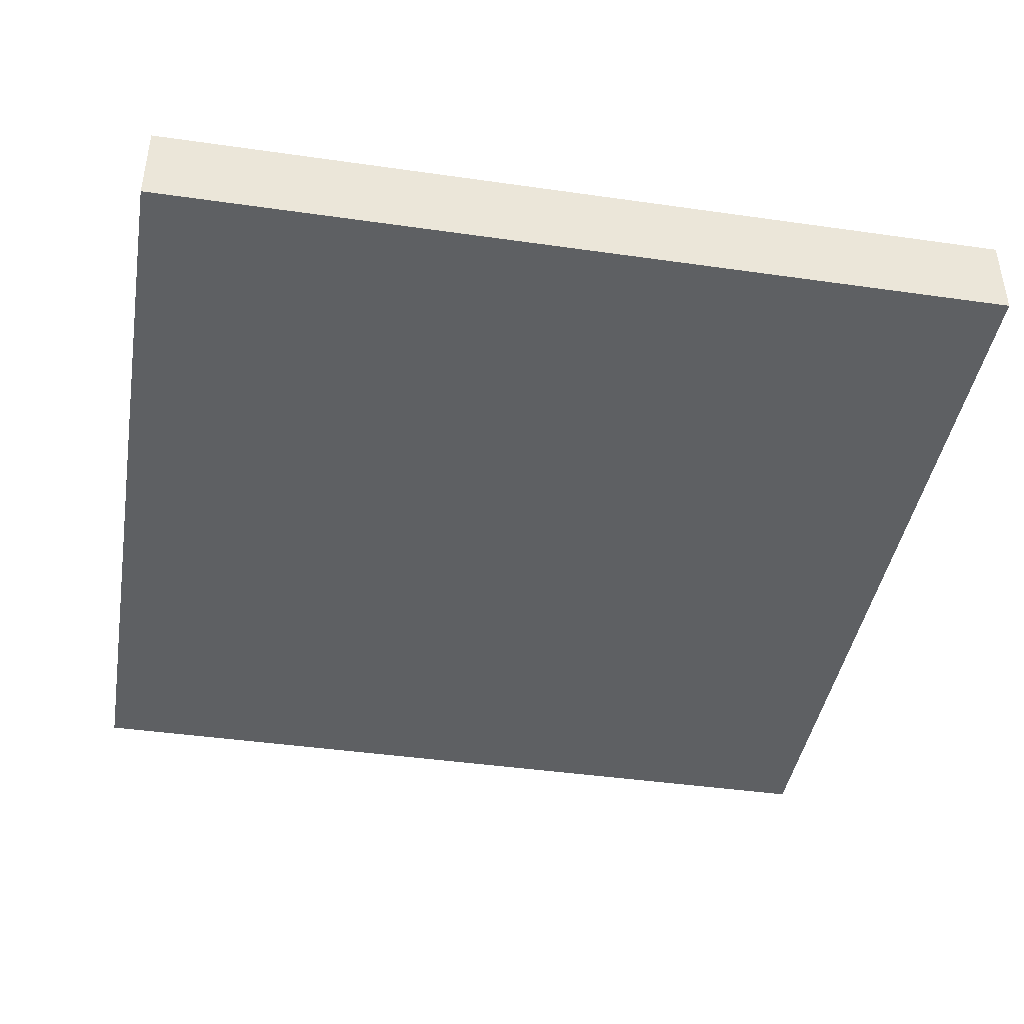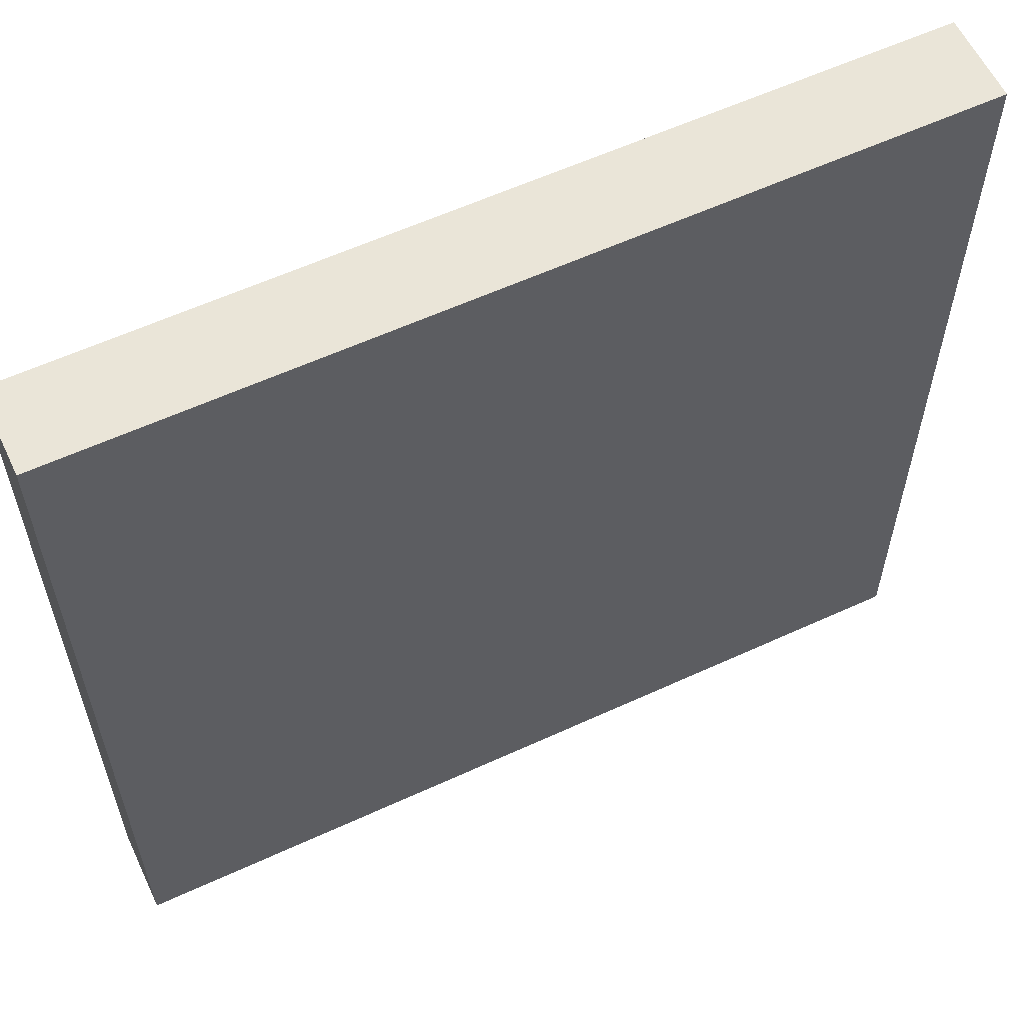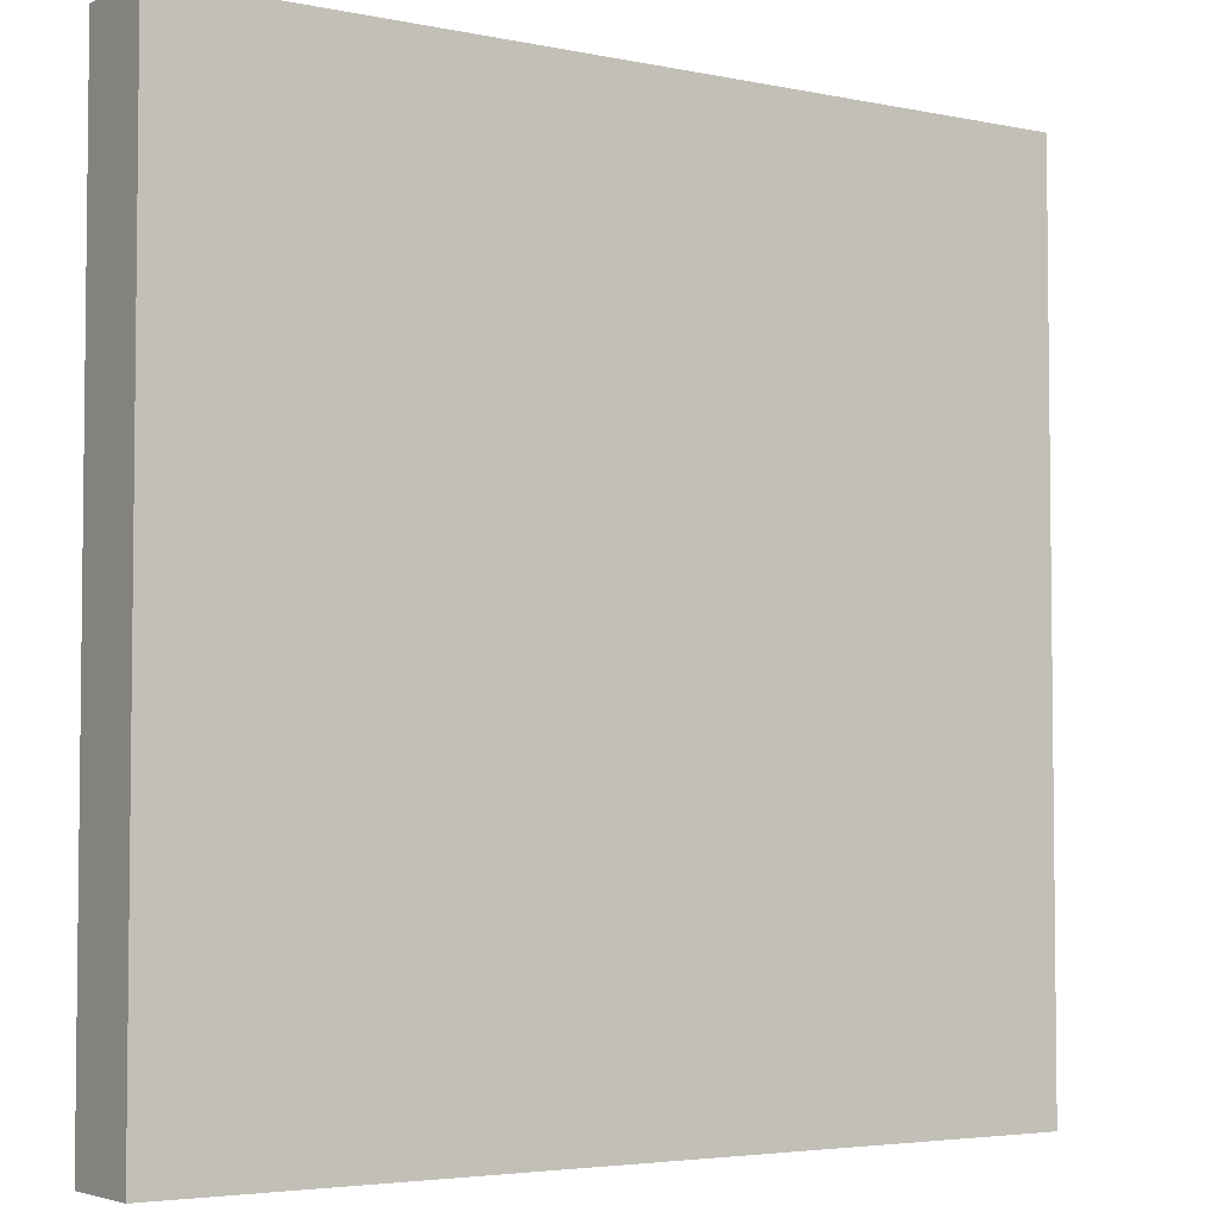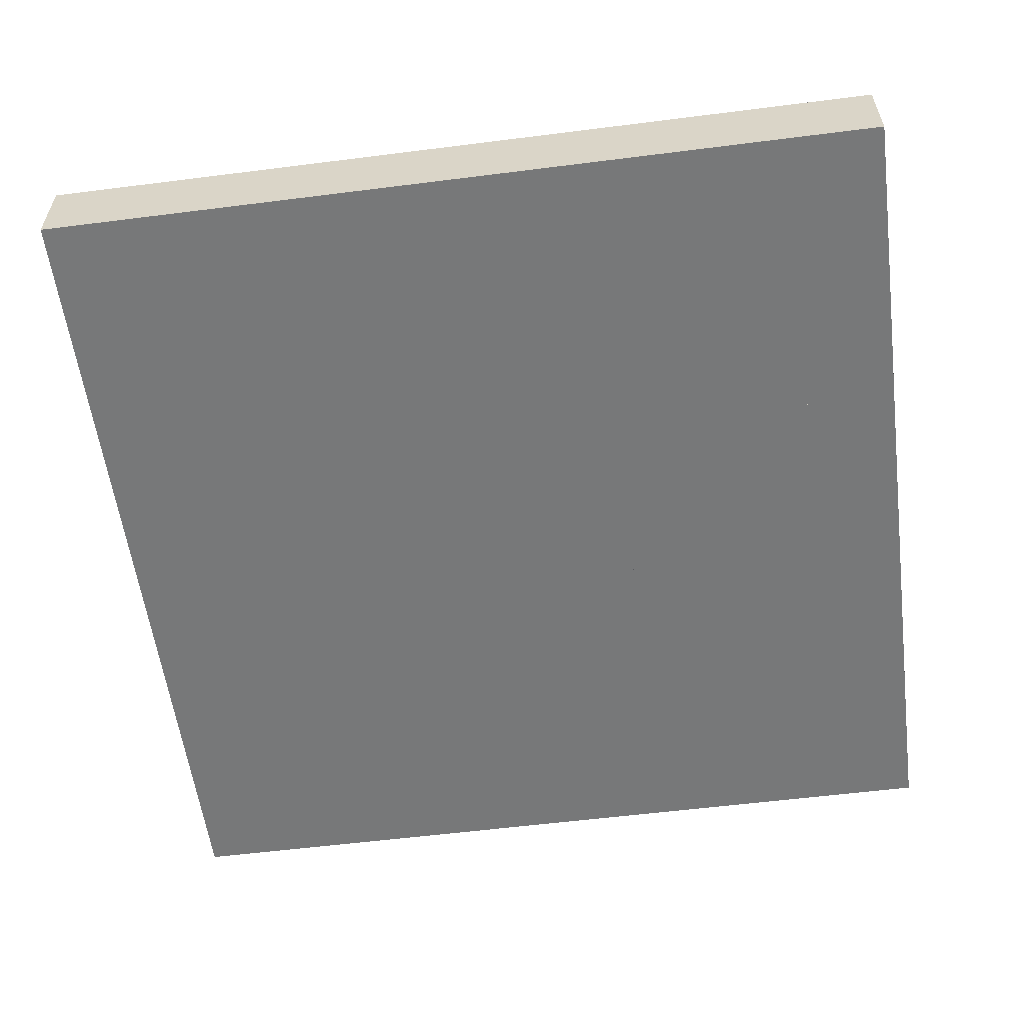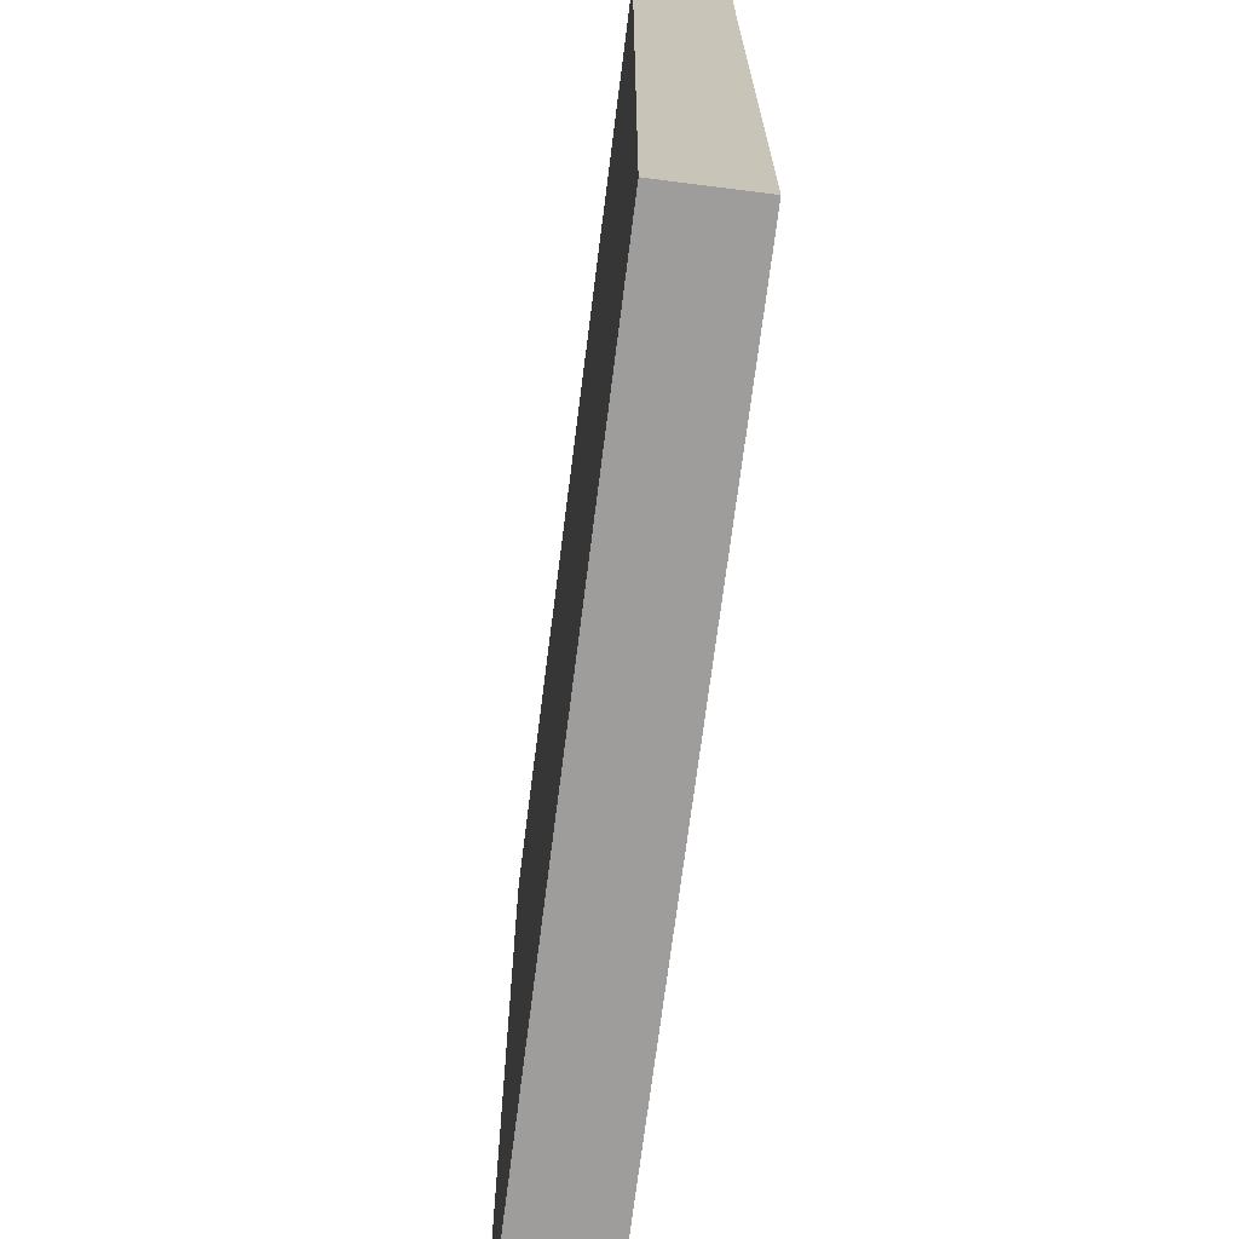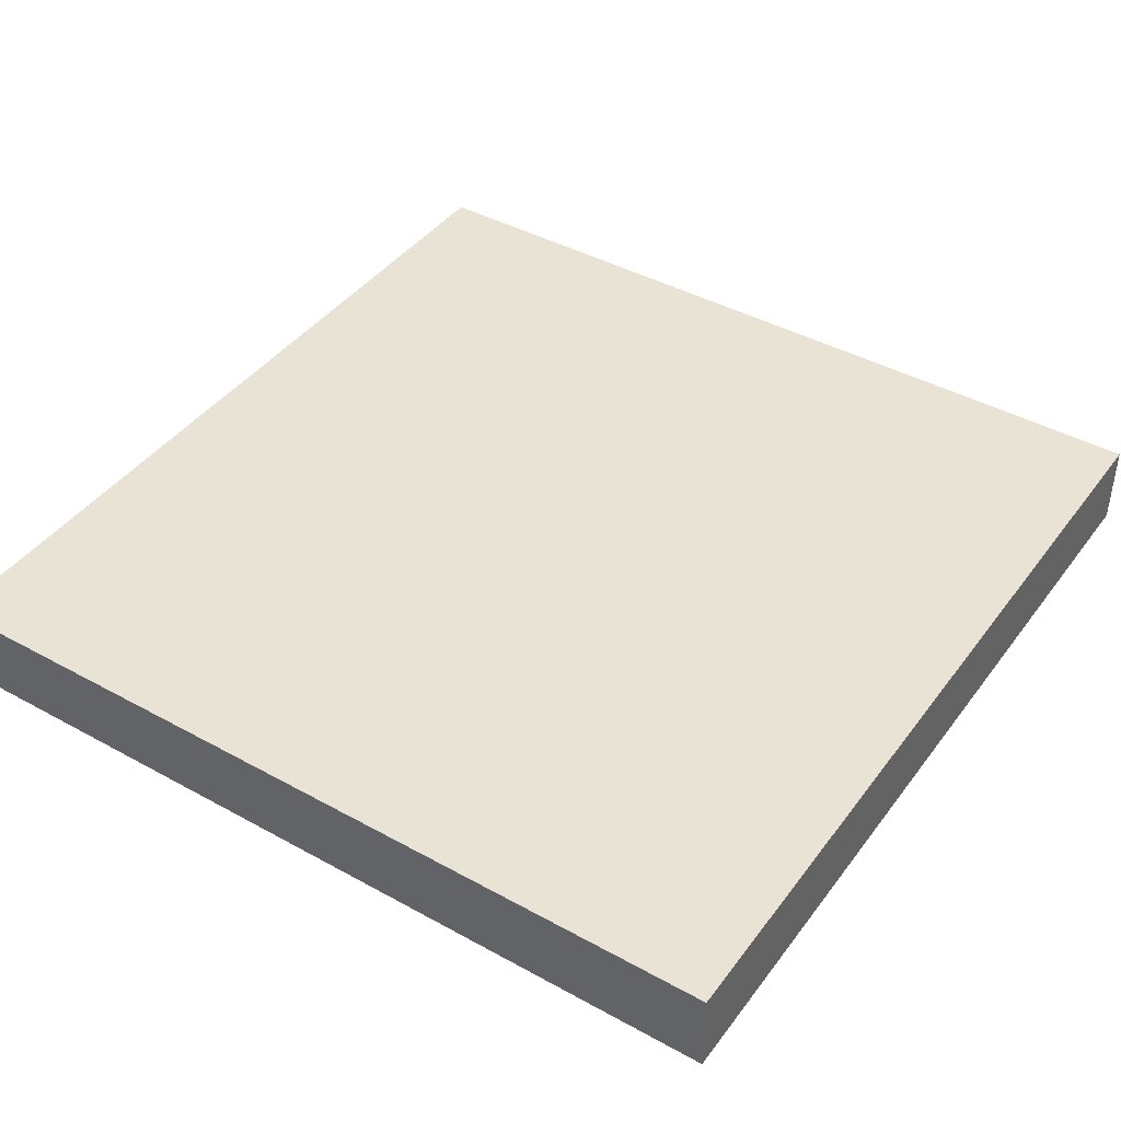
<metadata>
{"format":"obj","ext":"obj","renderer":"f3d","projection":"perspective","resolution":1024,"background":"white","views":[{"elev":-42.5,"azim":170.3,"up":"+Y"},{"elev":59.4,"azim":154.7,"up":"+Z"},{"elev":-4.1,"azim":146.0,"up":"+Z"},{"elev":-57.4,"azim":-82.5,"up":"+Y"},{"elev":-70.5,"azim":82.8,"up":"+Z"},{"elev":42.1,"azim":123.5,"up":"+Y"}]}
</metadata>
<code>
g
v 0 0 0
v 0 -1.629e-07 -1
v 0 0.09988 -1.627e-08
v 0 0.09988 -1
v 0.313 0 0
v 0.2916 0.09988 -1.627e-08
v 0.6538 -1.629e-07 -1
v 0.4999 -7.28e-08 -0.4468
v 0.6516 0.09988 -1
v 0.5358 0.09988 -0.5838
v 1 0.09988 -1.627e-08
v 0.858 0 0
v 1 0.09988 -0.0046
v 1 0.09735 -1.586e-08
v 0.313 0 0
v 0.4999 -7.28e-08 -0.4468
v 0.2916 0.09988 -1.627e-08
v 0.5358 0.09988 -0.5838
v 1 0 0
v 1 -1.629e-07 -1
v 1 0.09988 -1
v 0.858 0 0
v 1 0.09988 -0.0046
v 1 0.09735 -1.586e-08
v 0.6538 -1.629e-07 -1
v 0.4999 -7.28e-08 -0.4468
v 0.5358 0.09988 -0.5838
v 0.6516 0.09988 -1
g floor_tile0
f 2 7 8 5 1
f 2 4 9 7
f 1 3 4 2
f 6 10 9 4 3
f 5 6 3 1
f 5 8 10 6
f 8 7 9 10
g floor_tile1
f 11 13 18 17
f 12 14 11 17 15
f 14 13 11
f 15 16 12
f 12 16 18 13 14
f 17 18 16 15
g floor_tile2
f 19 24 22
f 20 21 23 24 19
f 23 21 28 27
f 22 24 23 27 26
f 26 25 20 19 22
f 25 28 21 20
f 27 28 25 26

</code>
